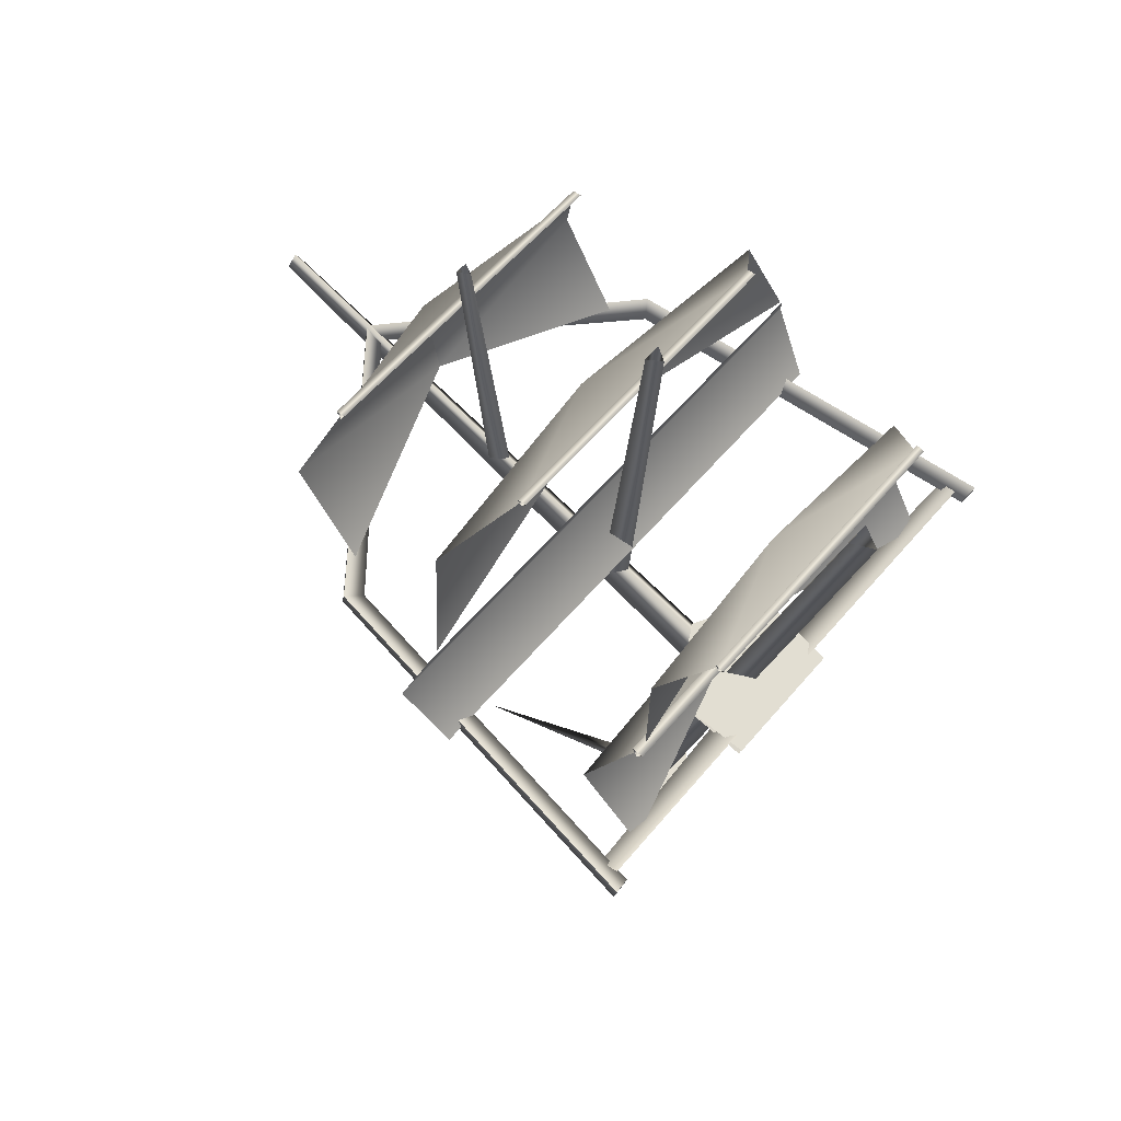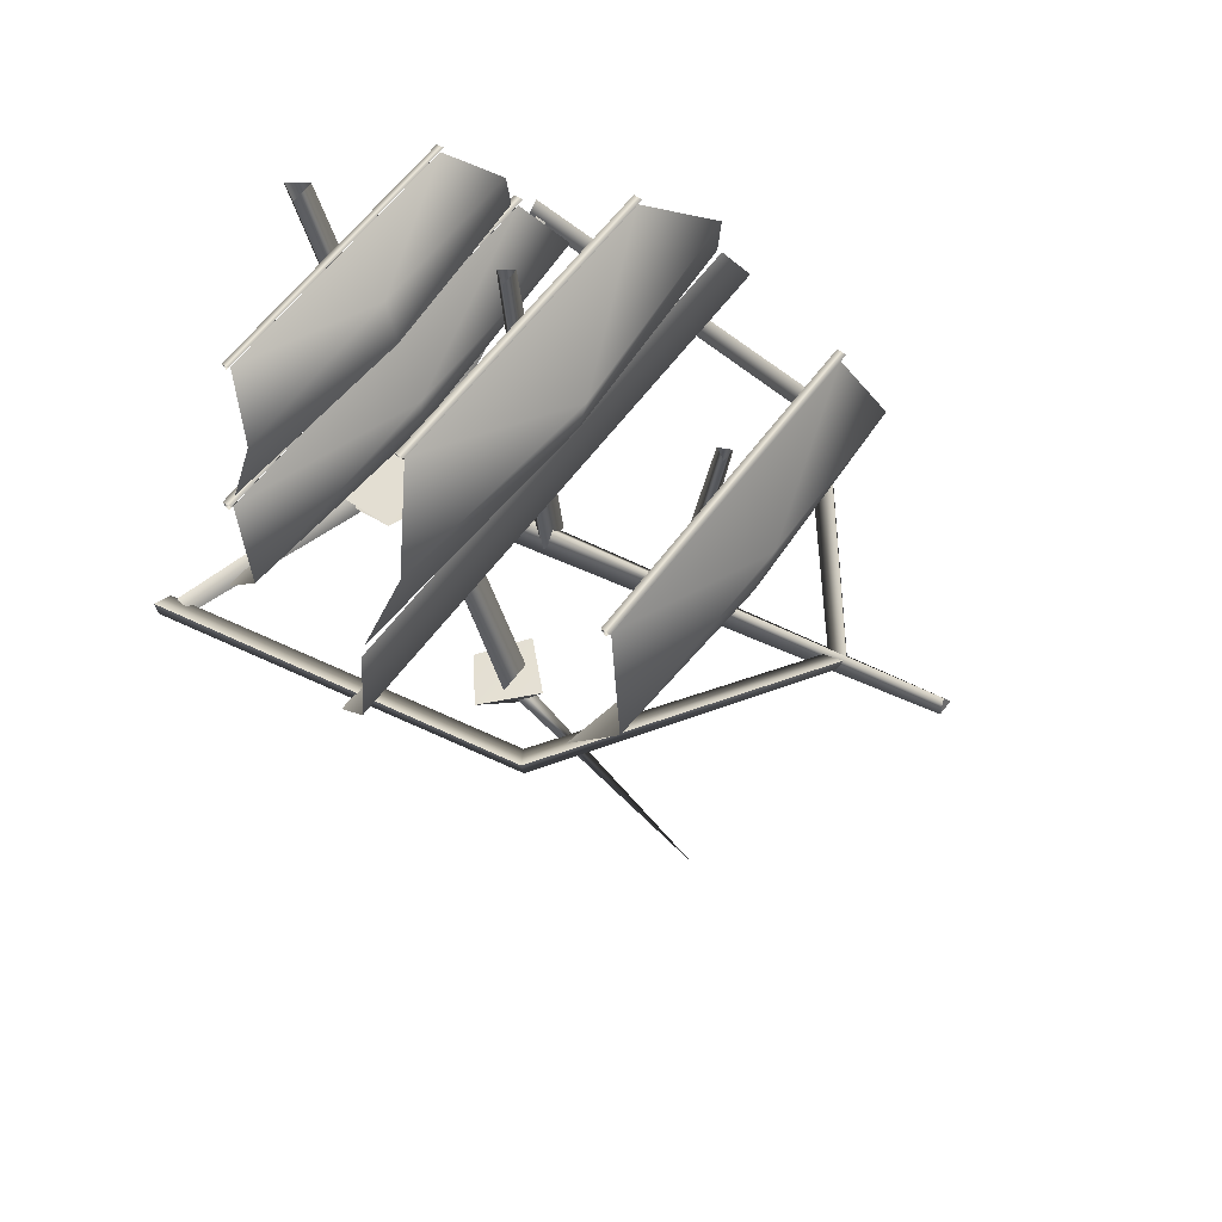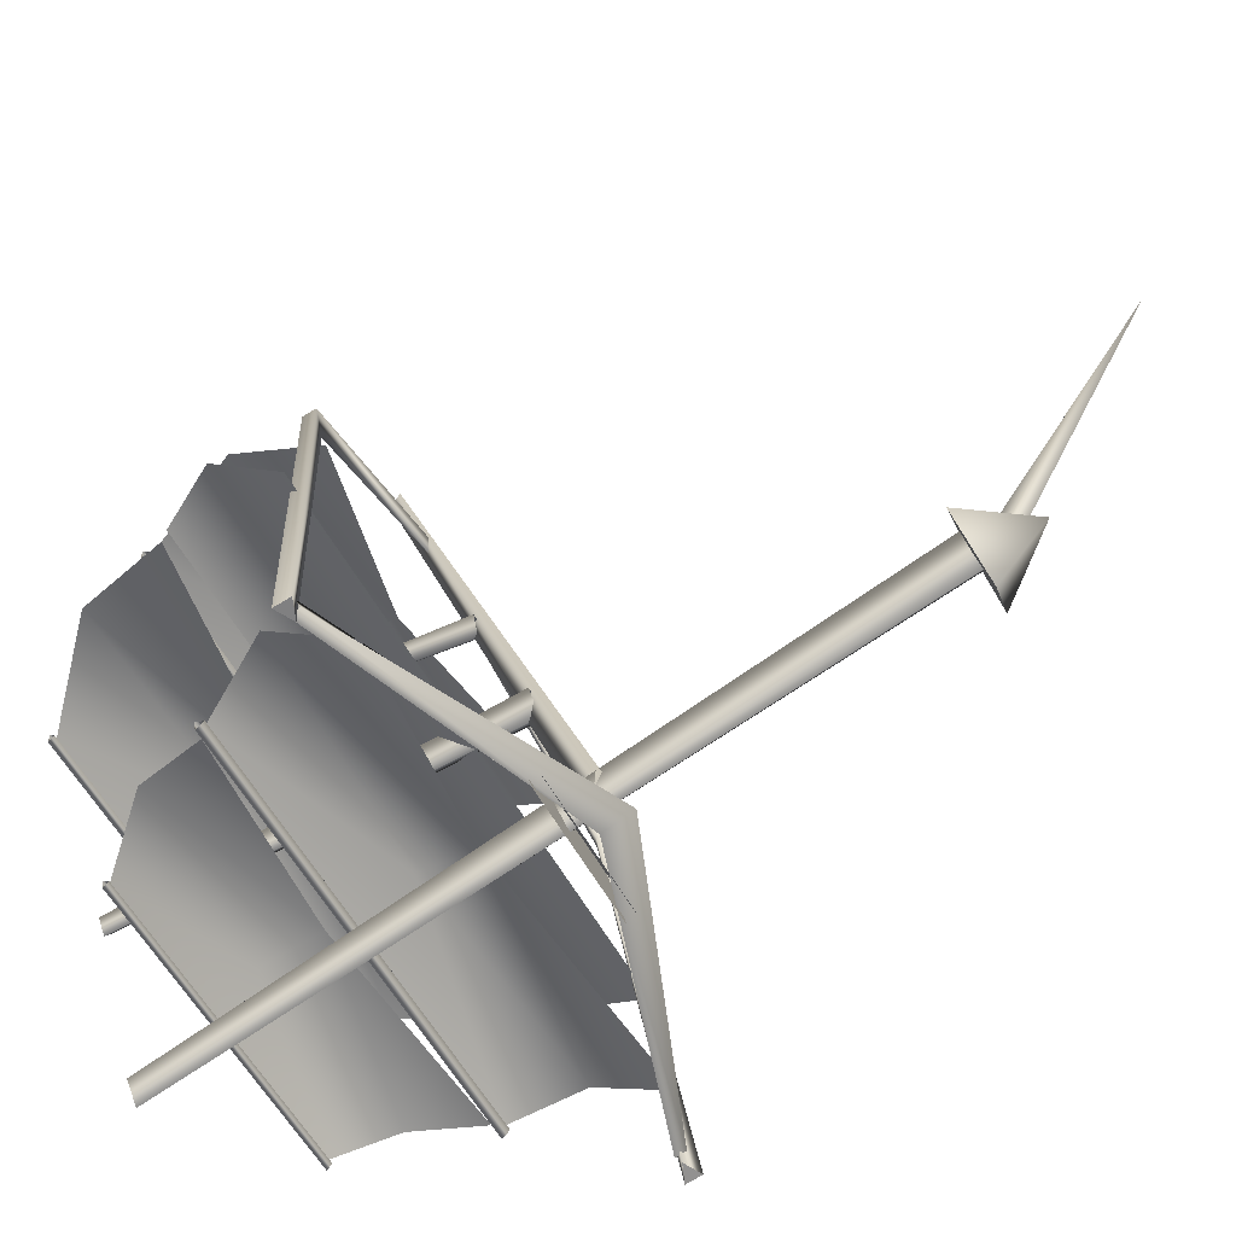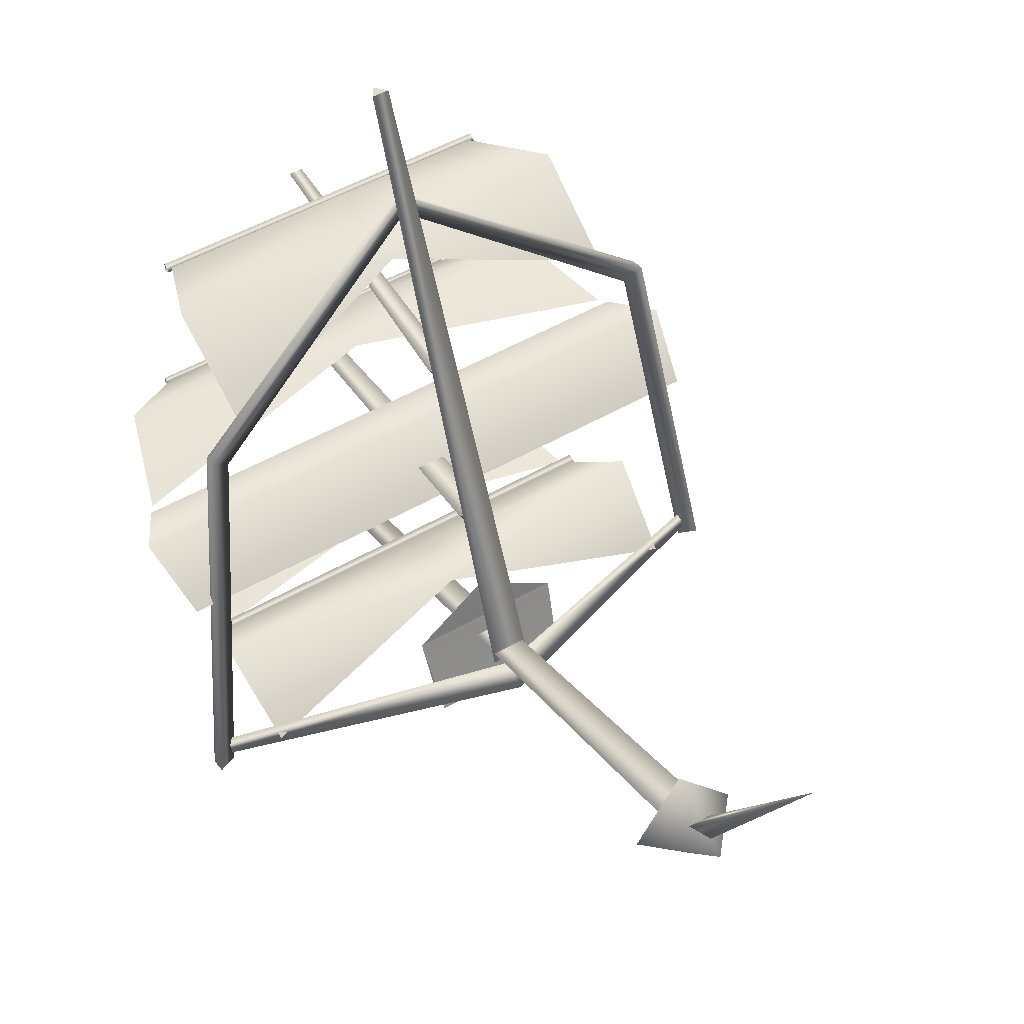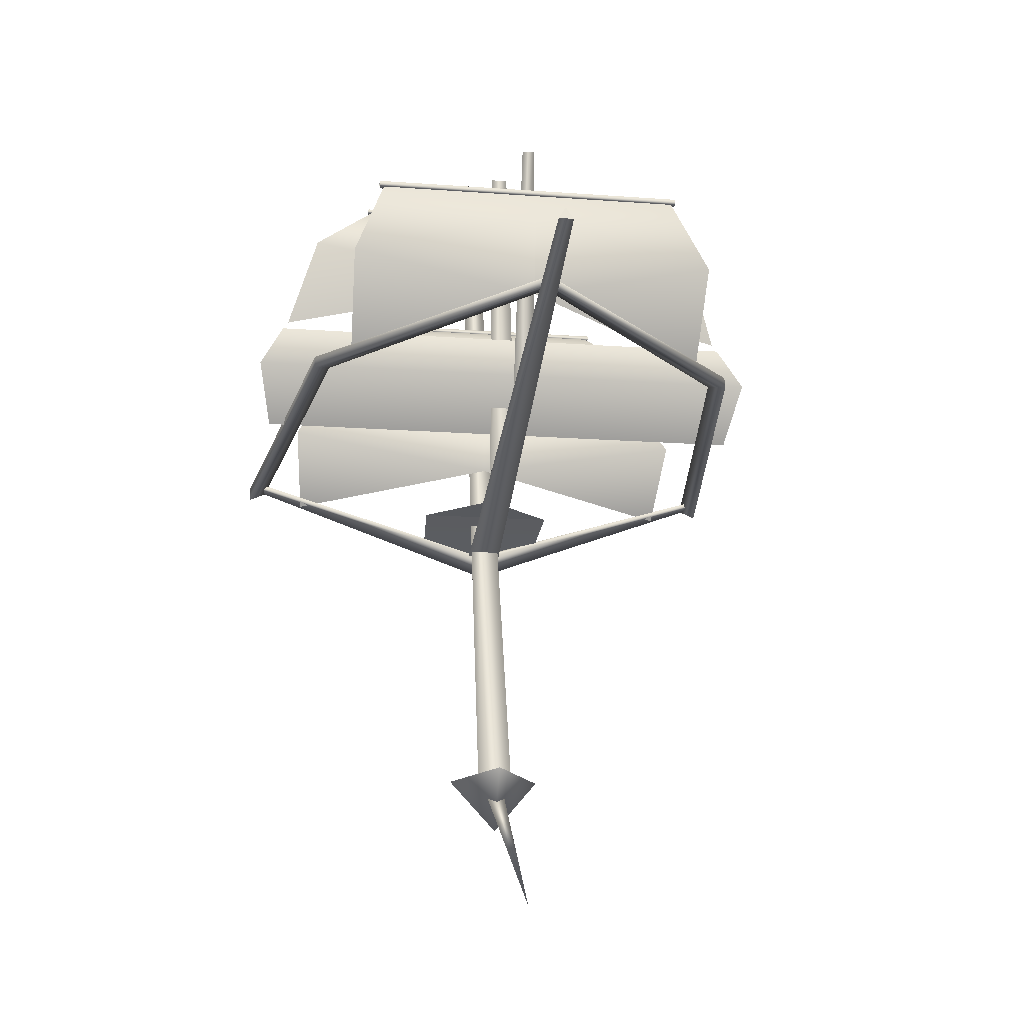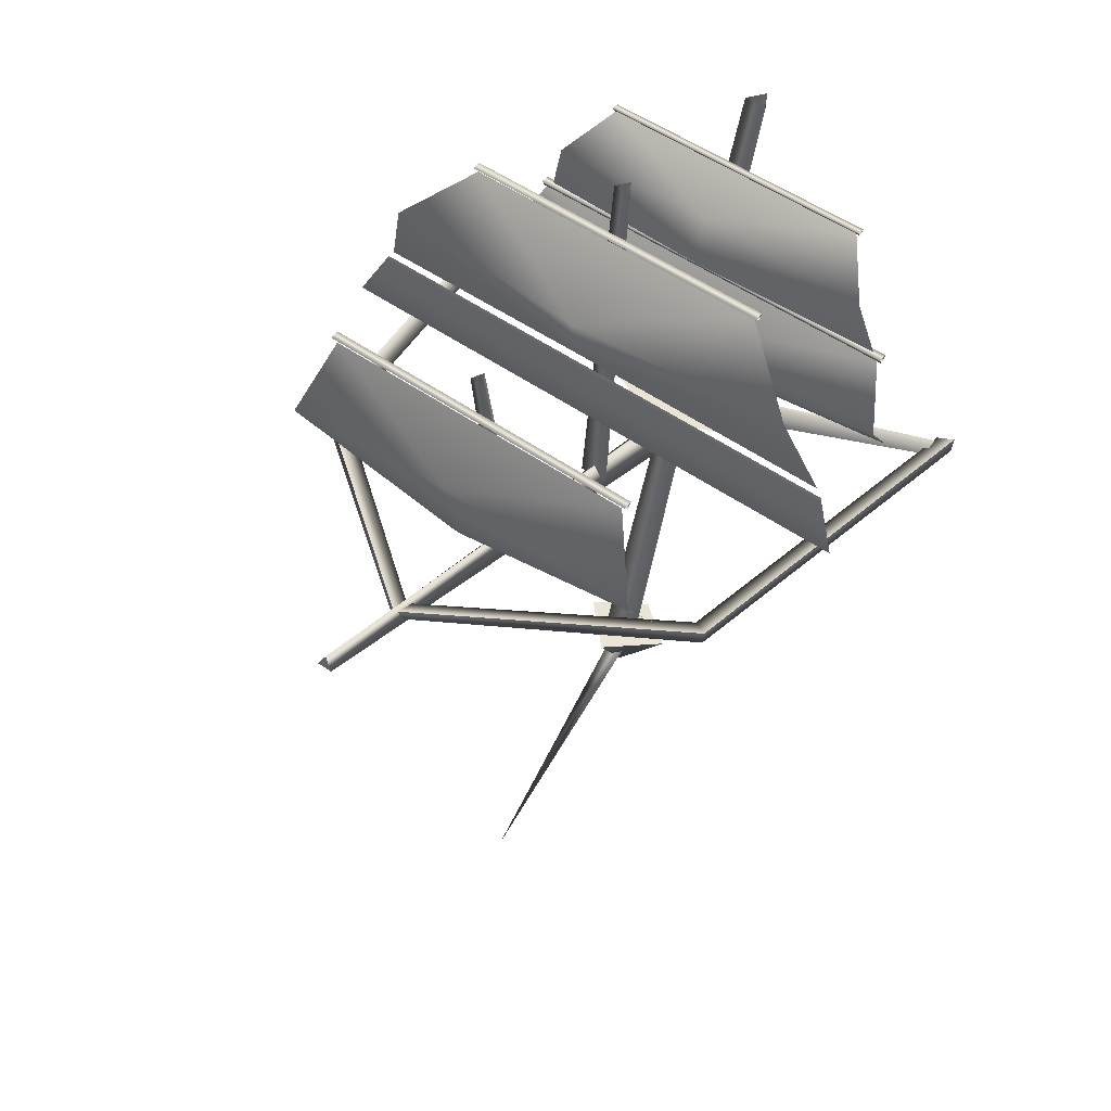
<metadata>
{"format":"obj","ext":"obj","renderer":"f3d","projection":"perspective","resolution":1024,"background":"white","views":[{"elev":58.7,"azim":129.8,"up":"+Y"},{"elev":61.3,"azim":-53.4,"up":"+Y"},{"elev":-57.4,"azim":-61.3,"up":"+Z"},{"elev":50.3,"azim":-32.4,"up":"+Z"},{"elev":-15.3,"azim":-9.0,"up":"+Y"},{"elev":53.7,"azim":36.6,"up":"+Y"}]}
</metadata>
<code>
g Wing_Sail_LOD2
v -0.456 2.362 -0.5454
v 0.456 2.362 -0.5454
v -0.456 2.377 -0.5571
v 0.456 2.377 -0.5571
v 0.456 2.376 -0.5326
v -0.456 2.376 -0.5326
v -0.456 2.362 -0.5454
v 0.456 2.362 -0.5454
v -0.4726 2.2 0.04764
v 0.4726 2.2 0.04764
v -0.4726 2.221 0.03528
v 0.4726 2.221 0.03528
v 0.4726 2.22 0.06123
v -0.4726 2.22 0.06123
v -0.4726 2.2 0.04764
v 0.4726 2.2 0.04764
v -0.416 2.159 -1.13
v 0.416 2.159 -1.13
v -0.416 2.172 -1.144
v 0.416 2.172 -1.144
v 0.416 2.177 -1.121
v -0.416 2.177 -1.121
v -0.416 2.159 -1.13
v 0.416 2.159 -1.13
v -0.5905 1.84 -1.027
v 0.5905 1.84 -1.027
v -0.5905 1.86 -1.046
v 0.5905 1.86 -1.046
v 0.5905 1.866 -1.015
v -0.5905 1.866 -1.015
v -0.5905 1.84 -1.027
v 0.5905 1.84 -1.027
v -1.192e-07 0.2866 -0.6486
v -1.192e-07 0.4201 -0.8049
v -0.1412 0.4492 -0.6867
v -1.192e-07 0.4783 -0.539
v 0.1412 0.4492 -0.6867
v 0.1412 0.4492 -0.6867
v -0.1412 0.4492 -0.6867
v 0.1412 0.4492 -0.6867
v -1.192e-07 0.4783 -0.539
v -1.192e-07 0.4201 -0.8049
v -0.0006424 2.347 -1.273
v -0.0006497 0.4119 -0.7185
v 0.03301 2.357 -1.213
v 0.05331 0.427 -0.6352
v -0.0343 2.357 -1.213
v -0.05461 0.427 -0.6352
v -0.05461 0.427 -0.6352
v -0.0343 2.357 -1.213
v 0.04288 1.452 -0.4741
v 0.02549 2.532 -0.5751
v 7.153e-06 1.448 -0.5332
v 7.153e-06 2.53 -0.6139
v -0.02547 2.532 -0.5751
v -0.04287 1.452 -0.4741
v -0.04287 1.452 -0.4741
v -0.02547 2.532 -0.5751
v 7.153e-06 1.615 -0.1006
v 0.03175 1.611 -0.05151
v 7.153e-06 2.361 0.0123
v 0.01852 2.359 0.04595
v -0.03174 1.611 -0.05151
v -0.01851 2.359 0.04595
v -0.03174 1.611 -0.05151
v -0.01851 2.359 0.04595
v -0.02791 0.3928 -0.6254
v -1.192e-07 -0.01158 0.01862
v -1.192e-07 0.3488 -0.6565
v 0.02791 0.3928 -0.6254
v -1.192e-07 0.3488 -0.6565
v 7.153e-06 1.219 -1.011
v 7.153e-06 1.301 -1.042
v -0.759 1.513 -1.101
v -0.759 1.542 -1.109
v 7.153e-06 1.276 -0.9599
v -0.7616 1.533 -1.057
v 7.153e-06 1.301 -1.042
v -0.759 1.542 -1.109
v 0.7616 1.533 -1.057
v 0.759 1.542 -1.109
v 0.759 1.513 -1.101
v 0.759 1.542 -1.109
v -0.207 1.398 -0.8721
v 7.153e-06 1.427 -0.7668
v 0.207 1.398 -0.8721
v -0.1895 1.315 -1.085
v 0.1895 1.315 -1.085
v 0.207 1.398 -0.8721
v 7.153e-06 1.427 -0.7668
v -0.207 1.398 -0.8721
v 0.1895 1.343 -1.093
v -0.1895 1.343 -1.093
v 0.6536 1.639 -0.06512
v 7.153e-06 1.764 0.4295
v 0.6536 1.674 -0.07202
v 7.153e-06 1.79 0.4244
v 0.8047 1.5 -1.137
v 0.8047 1.543 -1.145
v 7.153e-06 1.767 0.3716
v 0.6065 1.651 -0.102
v 0.6536 1.674 -0.07202
v 7.153e-06 1.79 0.4244
v 0.8047 1.543 -1.145
v 0.7536 1.522 -1.138
v 0.8047 1.5 -1.137
v 0.8047 1.543 -1.145
v 0.7536 1.522 -1.138
v -0.8047 1.5 -1.137
v -0.7536 1.522 -1.138
v -0.8047 1.543 -1.145
v -0.6536 1.639 -0.0651
v -0.6065 1.651 -0.102
v -0.8047 1.5 -1.137
v -0.7536 1.522 -1.138
v -0.8047 1.543 -1.145
v -0.6536 1.674 -0.072
v -0.6536 1.674 -0.072
v -0.8047 1.543 -1.145
v 7.153e-06 1.767 0.3716
v 7.153e-06 1.764 0.4295
v 7.153e-06 1.79 0.4244
v 7.153e-06 1.79 0.4244
v 7.153e-06 1.895 0.6899
v 7.153e-06 1.337 -0.9385
v 0.02204 1.858 0.6994
v 0.05156 1.269 -0.9165
v -0.02203 1.858 0.6994
v -0.05154 1.269 -0.9165
v -0.02203 1.858 0.6994
v 0.02204 1.858 0.6994
v -0.05154 1.269 -0.9165
v 0.05156 1.269 -0.9165
v -0.02203 1.858 0.6994
v 7.153e-06 1.895 0.6899
v 0.02204 1.858 0.6994
v -0.4456 2.365 -0.5395
v 0.4456 2.365 -0.5395
v 7.153e-06 2.21 -0.358
v 0.6328 2.196 -0.4158
v -0.6328 2.196 -0.4158
v 7.153e-06 2.07 -0.3852
v -0.7203 1.932 -0.4801
v 0.7204 1.932 -0.4801
v -0.4595 2.205 0.0546
v 0.4595 2.205 0.0546
v 7.153e-06 2.075 0.1935
v -0.5546 1.952 0.1508
v 7.153e-06 1.839 0.1481
v -0.5461 1.686 -0.01744
v 0.5546 1.952 0.1508
v 7.153e-06 1.839 0.1481
v 0.5461 1.686 -0.01744
v 7.153e-06 1.731 -0.8961
v 0.6561 1.687 -0.9112
v 7.153e-06 1.579 -0.9135
v 0.6303 1.464 -1.071
v 0.5784 1.847 -1.023
v -0.5784 1.847 -1.023
v -0.6561 1.687 -0.9112
v -0.6303 1.464 -1.071
v 0.5589 1.868 -1.029
v 7.153e-06 1.938 -0.9558
v 0.509 2.051 -1.001
v 7.153e-06 2.098 -0.9831
v -0.509 2.051 -1.001
v -0.5589 1.868 -1.029
v -0.4063 2.165 -1.126
v 0.4063 2.165 -1.126
v 0.8094 1.771 -0.4292
v 0.7695 1.599 -0.5474
v -0.8093 1.771 -0.4292
v -0.7694 1.599 -0.5474
v 0.7364 1.91 -0.4757
v -0.7364 1.91 -0.4757
v 7.153e-06 2.21 -0.358
v -0.4456 2.365 -0.5395
v -0.6328 2.196 -0.4158
v 0.4456 2.365 -0.5395
v 0.6328 2.196 -0.4158
v 7.153e-06 2.07 -0.3852
v -0.7203 1.932 -0.4801
v 0.7204 1.932 -0.4801
v 0.4595 2.205 0.0546
v 7.153e-06 2.075 0.1935
v 0.5546 1.952 0.1508
v -0.4595 2.205 0.0546
v -0.5546 1.952 0.1508
v 7.153e-06 1.839 0.1481
v -0.5461 1.686 -0.01744
v 7.153e-06 1.839 0.1481
v 0.5461 1.686 -0.01744
v 0.8094 1.771 -0.4292
v -0.8093 1.771 -0.4292
v 0.7695 1.599 -0.5474
v -0.7694 1.599 -0.5474
v 0.7364 1.91 -0.4757
v -0.7364 1.91 -0.4757
v 7.153e-06 1.731 -0.8961
v 7.153e-06 1.579 -0.9135
v 0.6561 1.687 -0.9112
v 0.5784 1.847 -1.023
v -0.5784 1.847 -1.023
v -0.6561 1.687 -0.9112
v 0.6303 1.464 -1.071
v -0.6303 1.464 -1.071
v -0.4063 2.165 -1.126
v 7.153e-06 2.098 -0.9831
v 0.4063 2.165 -1.126
v 0.509 2.051 -1.001
v 7.153e-06 1.938 -0.9558
v 0.5589 1.868 -1.029
v -0.509 2.051 -1.001
v -0.5589 1.868 -1.029
g Wing_Sail_LOD2_0
f 3 2 1
f 3 4 2
f 5 4 3
f 5 3 6
f 7 5 6
f 7 8 5
f 11 10 9
f 11 12 10
f 13 12 11
f 13 11 14
f 15 13 14
f 15 16 13
f 19 18 17
f 19 20 18
f 21 20 19
f 21 19 22
f 23 21 22
f 23 24 21
f 27 26 25
f 27 28 26
f 29 28 27
f 29 27 30
f 31 29 30
f 31 32 29
f 35 34 33
f 36 35 33
f 37 36 33
f 34 38 33
f 41 40 39
f 40 42 39
f 45 44 43
f 45 46 44
f 44 47 43
f 44 48 47
f 49 46 45
f 49 45 50
f 53 52 51
f 53 54 52
f 55 54 53
f 55 53 56
f 57 51 52
f 57 52 58
f 61 60 59
f 61 62 60
f 63 61 59
f 63 64 61
f 65 60 62
f 65 62 66
f 69 68 67
f 70 67 68
f 70 68 71
f 74 73 72
f 74 75 73
f 76 74 72
f 76 77 74
f 78 77 76
f 78 79 77
f 80 78 76
f 80 81 78
f 82 72 73
f 76 82 80
f 76 72 82
f 82 73 83
f 86 85 84
f 86 84 87
f 86 87 88
f 91 90 89
f 91 89 92
f 91 92 93
f 96 95 94
f 96 97 95
f 98 96 94
f 98 99 96
f 94 95 100
f 94 100 101
f 98 94 101
f 100 102 101
f 100 103 102
f 101 102 104
f 101 104 105
f 98 101 105
f 108 107 106
f 111 110 109
f 114 113 112
f 114 115 113
f 113 115 116
f 113 116 117
f 118 114 112
f 118 119 114
f 112 113 120
f 120 113 117
f 112 120 121
f 121 118 112
f 120 117 122
f 121 123 118
f 126 125 124
f 126 127 125
f 125 128 124
f 125 129 128
f 132 131 130
f 132 133 131
f 136 135 134
f 139 138 137
f 139 140 138
f 137 141 139
f 141 142 139
f 140 139 142
f 141 143 142
f 140 142 144
f 147 146 145
f 148 147 145
f 149 147 148
f 150 149 148
f 151 146 147
f 151 147 152
f 152 153 151
f 156 155 154
f 156 157 155
f 154 155 158
f 159 154 158
f 159 160 154
f 160 156 154
f 161 156 160
f 164 163 162
f 164 165 163
f 163 165 166
f 163 166 167
f 168 166 165
f 165 169 168
f 164 169 165
f 172 171 170
f 172 173 171
f 174 172 170
f 174 175 172
f 178 177 176
f 176 177 179
f 176 179 180
f 181 178 176
f 181 176 180
f 181 182 178
f 181 180 183
f 186 185 184
f 184 185 187
f 188 187 185
f 189 188 185
f 189 190 188
f 191 185 186
f 192 191 186
f 195 194 193
f 195 196 194
f 194 197 193
f 194 198 197
f 201 200 199
f 201 199 202
f 199 203 202
f 204 203 199
f 200 204 199
f 205 200 201
f 200 206 204
f 209 208 207
f 209 210 208
f 211 208 210
f 211 210 212
f 213 208 211
f 213 207 208
f 213 211 214

</code>
